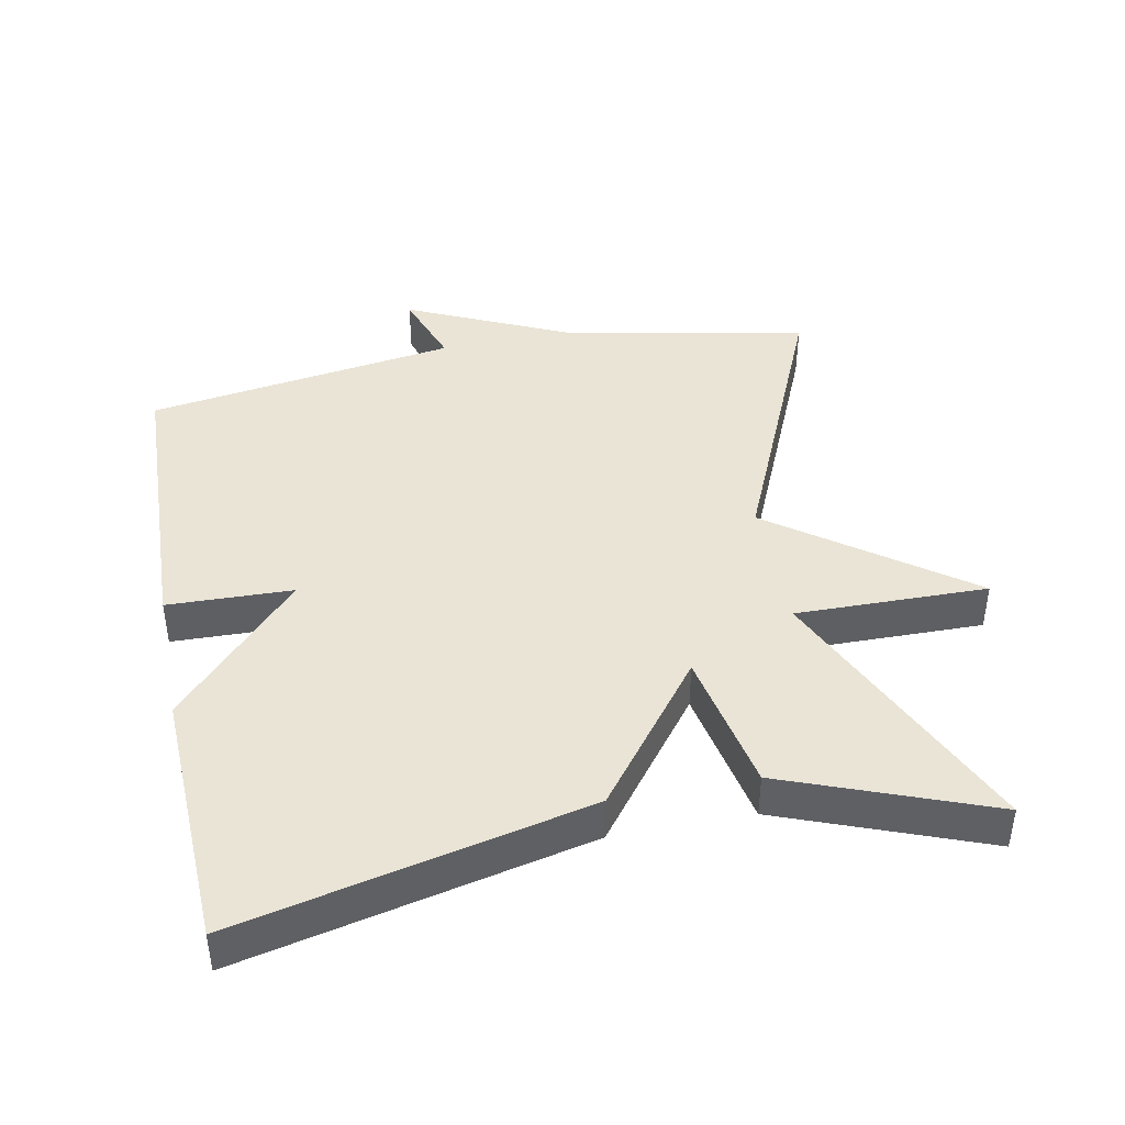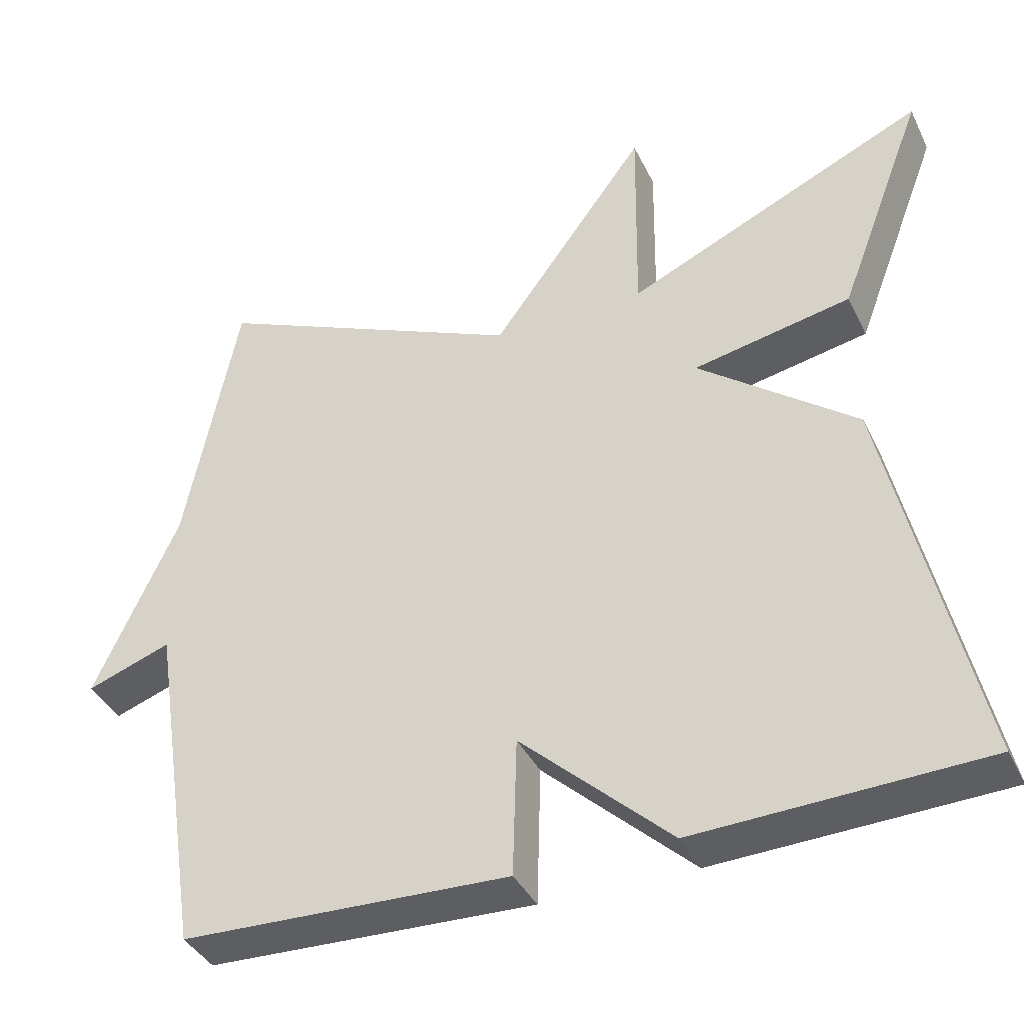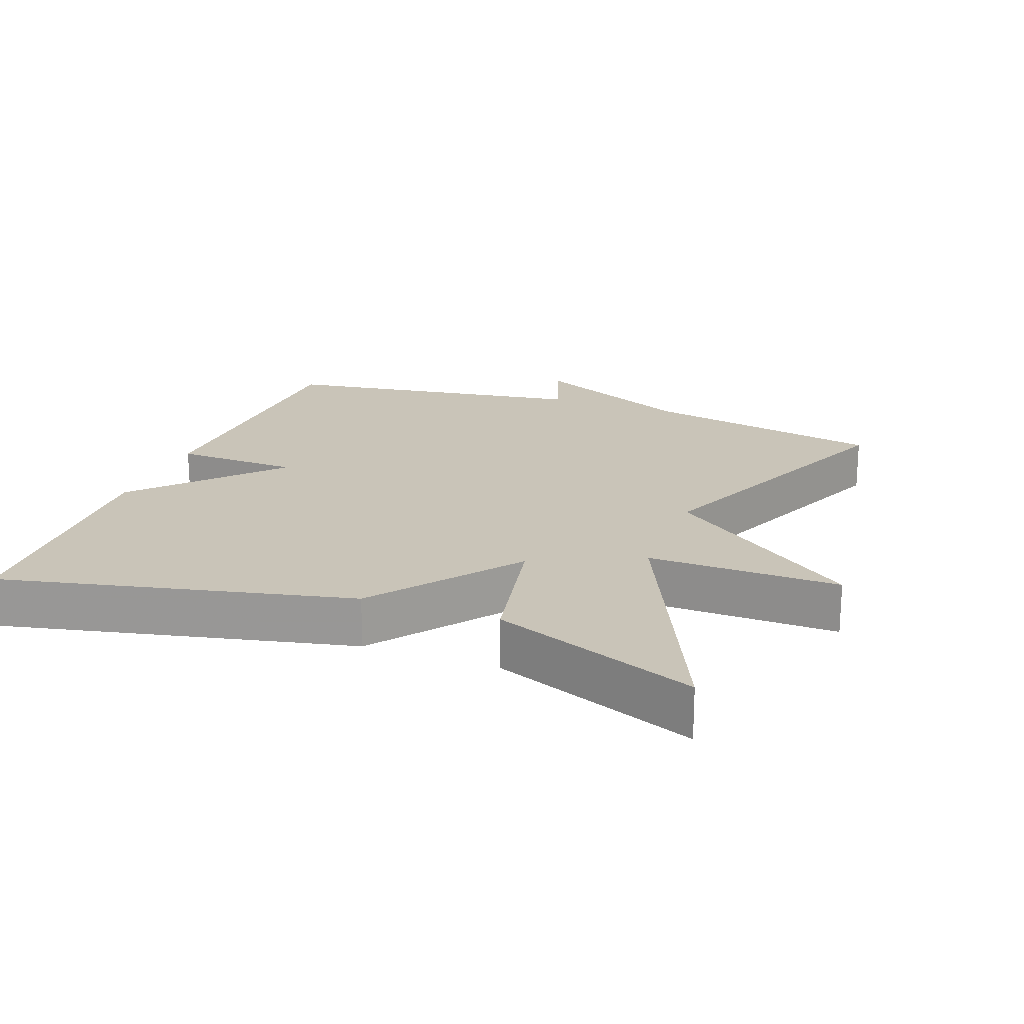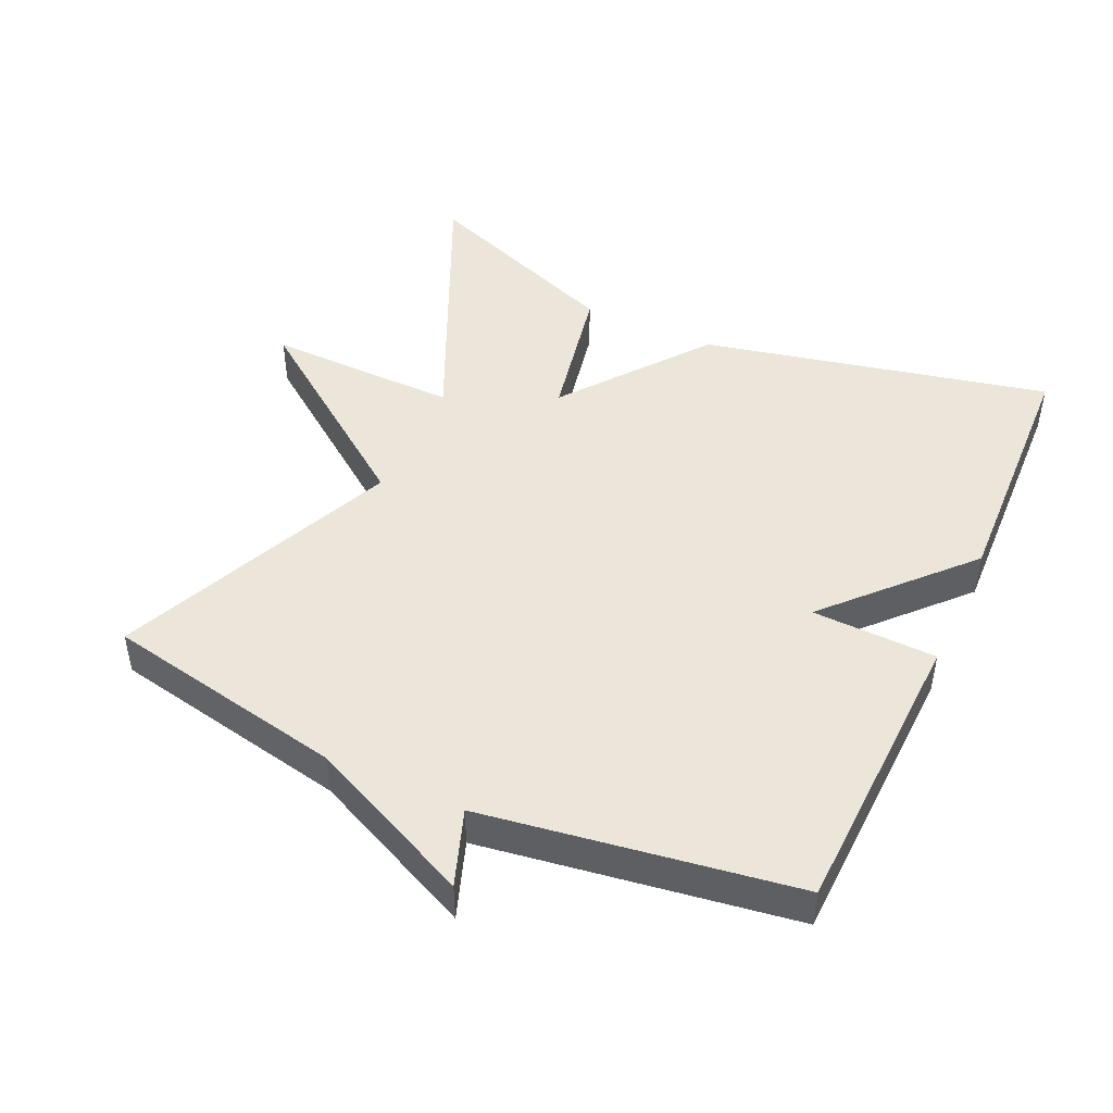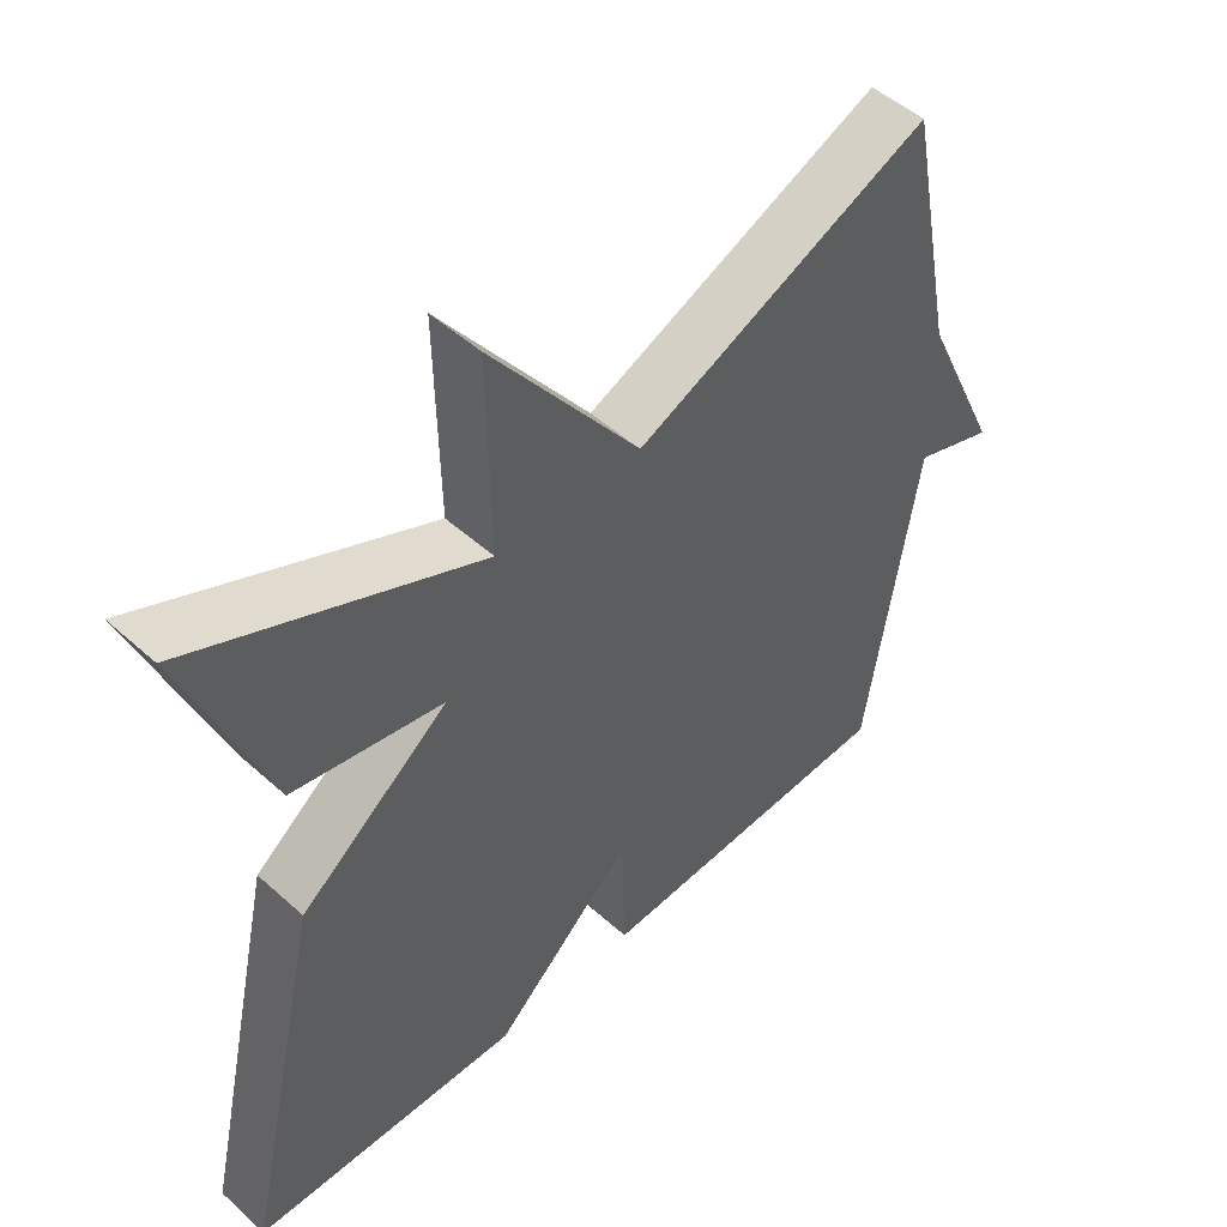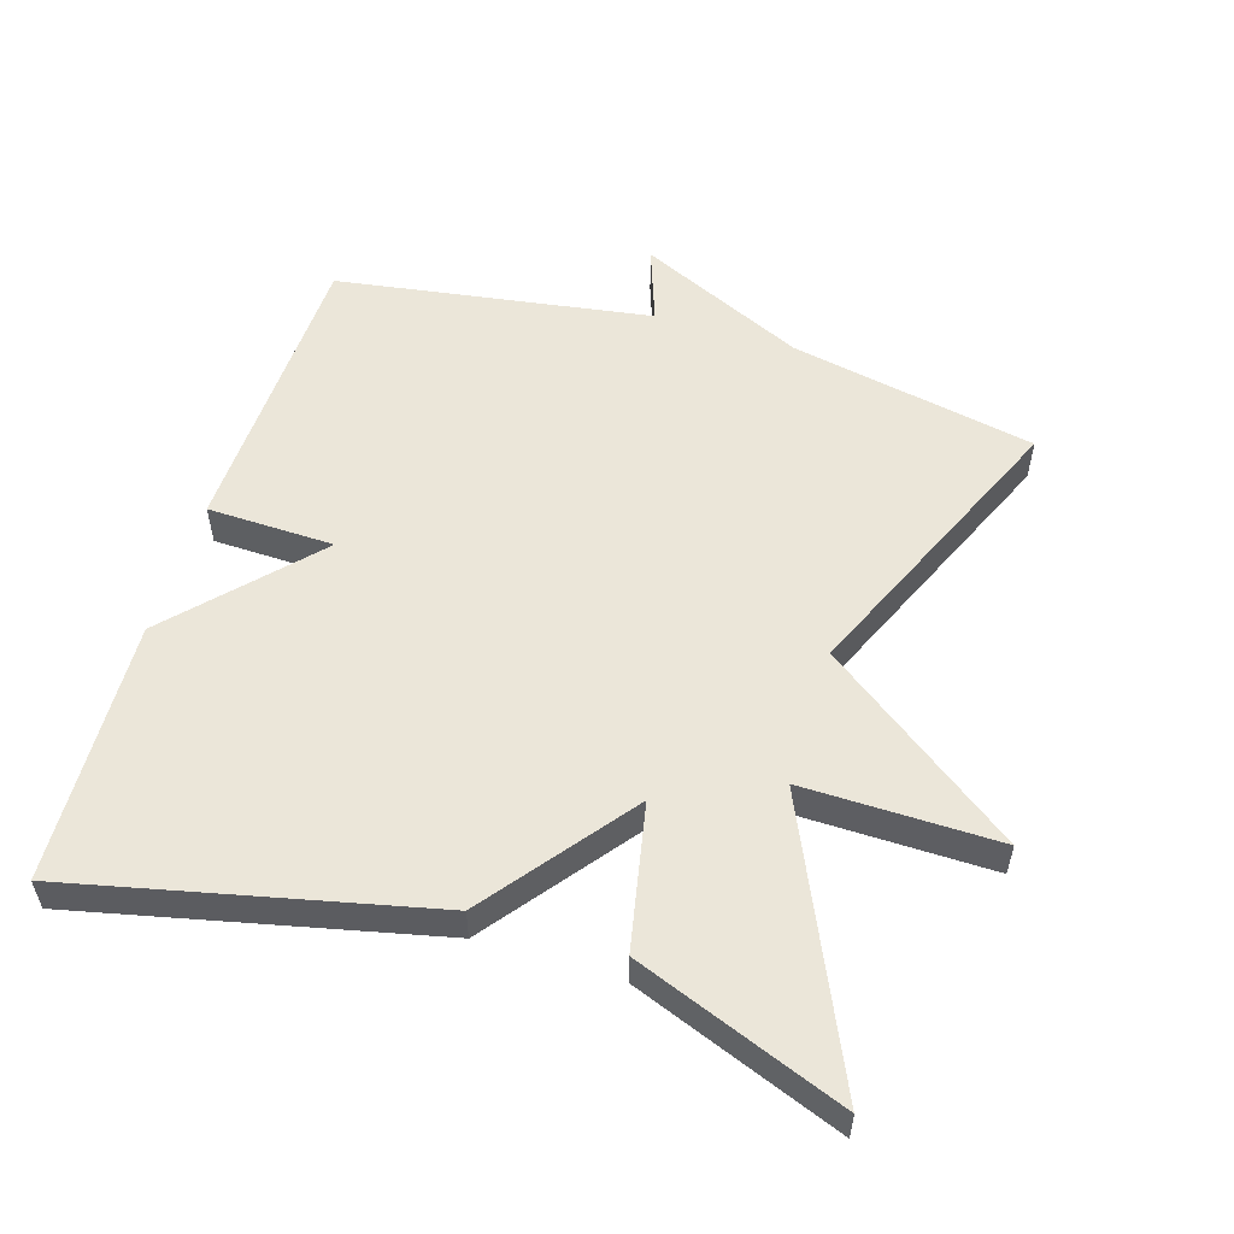
<metadata>
{"format":"obj","ext":"obj","renderer":"f3d","projection":"perspective","resolution":1024,"background":"white","views":[{"elev":42.7,"azim":-101.1,"up":"+Y"},{"elev":-38.8,"azim":-156.1,"up":"+Z"},{"elev":20.2,"azim":-69.5,"up":"+Y"},{"elev":46.8,"azim":114.7,"up":"+Y"},{"elev":49.7,"azim":-45.3,"up":"+Z"},{"elev":55.1,"azim":-72.9,"up":"+Y"}]}
</metadata>
<code>
v 0.5 0.07 0.5
v 0.569 0.07 0.15
v 0.679 0.07 -0.089
v 0.569 0.07 -0.05
v 0.5 0.07 -0.5
v 0.073 0.07 -0.515
v 0.068 0.07 -0.334
v -0.127 0.07 -0.515
v -0.5 0.07 -0.5
v -0.387 0.07 0.004
v -0.181 0.07 0.163
v -0.387 0.07 0.204
v -0.5 0.07 0.5
v -0.108 0.07 0.322
v -0.112 0.07 0.6
v 0.092 0.07 0.322
v 0.5 0 0.5
v 0.569 0 0.15
v 0.679 0 -0.089
v 0.569 0 -0.05
v 0.5 0 -0.5
v 0.073 0 -0.515
v 0.068 0 -0.334
v -0.127 0 -0.515
v -0.5 0 -0.5
v -0.387 0 0.004
v -0.181 0 0.163
v -0.387 0 0.204
v -0.5 0 0.5
v -0.108 0 0.322
v -0.112 0 0.6
v 0.092 0 0.322
f 14 15 16
f 11 12 13 14
f 11 14 16
f 16 1 2
f 11 16 2
f 10 11 2
f 9 10 2
f 8 9 2
f 7 8 2
f 6 7 2
f 5 6 2
f 4 5 2
f 2 3 4
f 32 31 30
f 30 29 28 27
f 32 30 27
f 18 17 32
f 18 32 27
f 18 27 26
f 18 26 25
f 18 25 24
f 18 24 23
f 18 23 22
f 18 22 21
f 18 21 20
f 20 19 18
f 1 17 18 2
f 2 18 19 3
f 3 19 20 4
f 4 20 21 5
f 5 21 22 6
f 6 22 23 7
f 7 23 24 8
f 8 24 25 9
f 9 25 26 10
f 10 26 27 11
f 11 27 28 12
f 12 28 29 13
f 13 29 30 14
f 14 30 31 15
f 15 31 32 16
f 16 32 17 1

</code>
